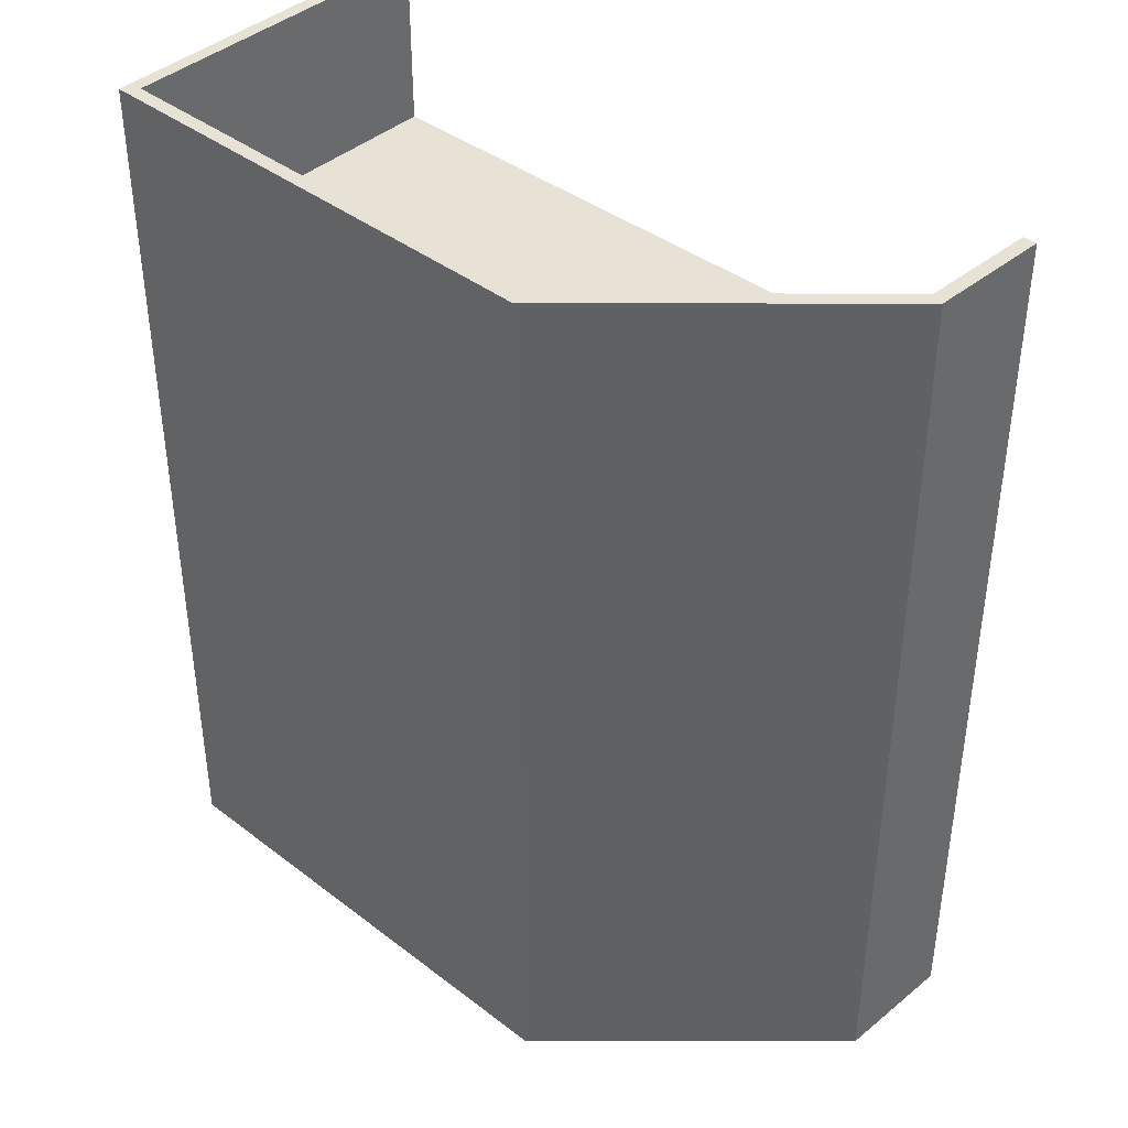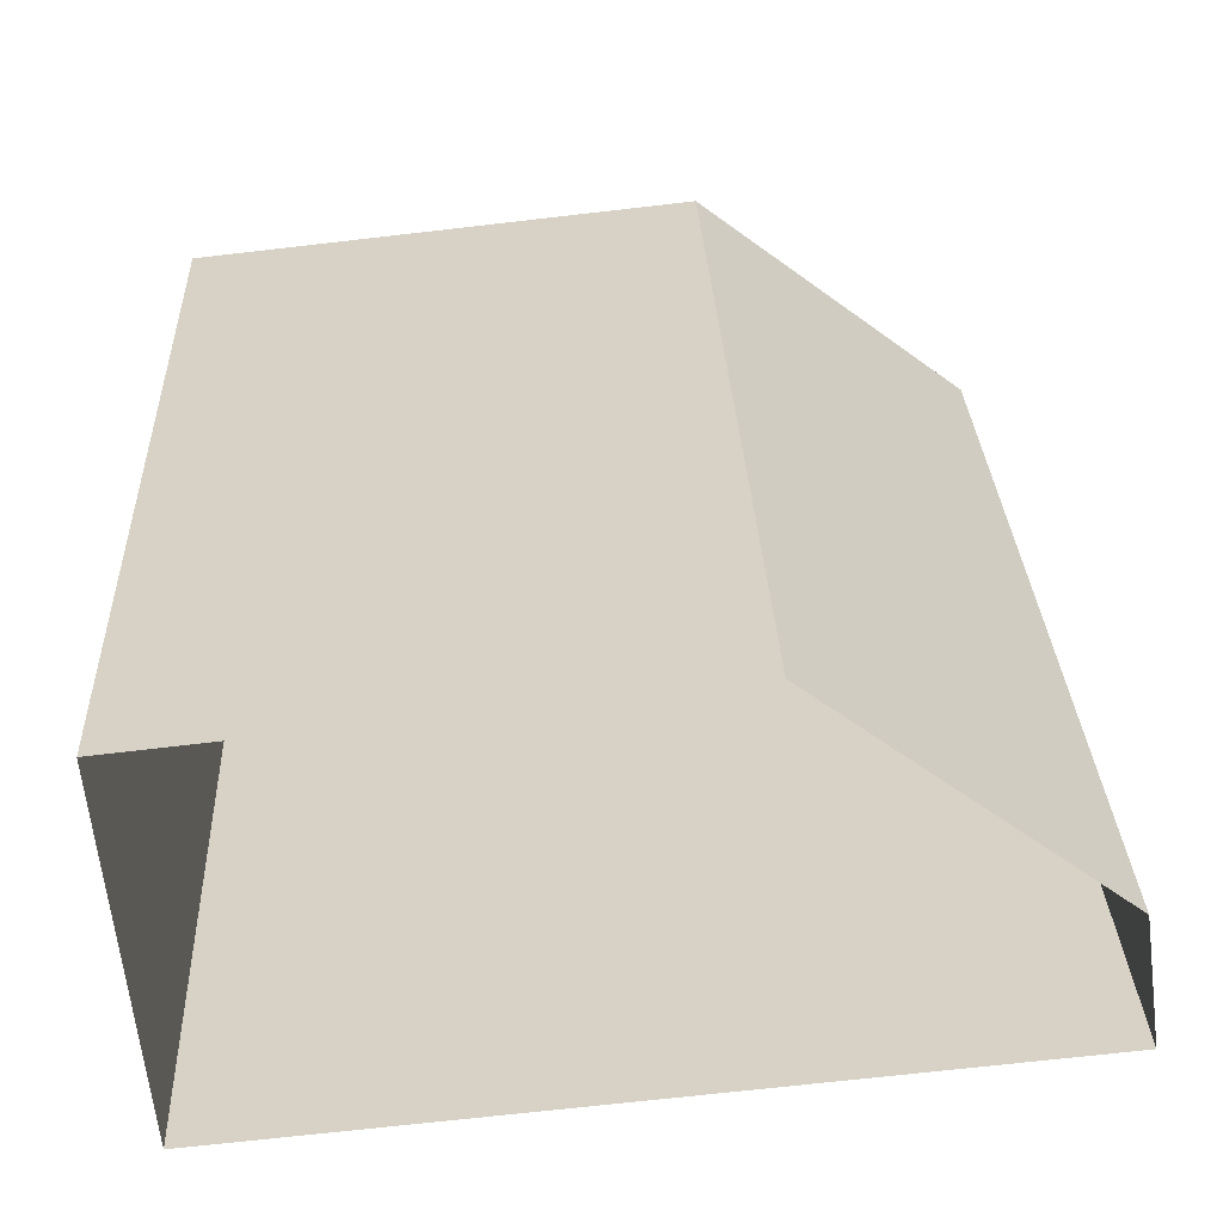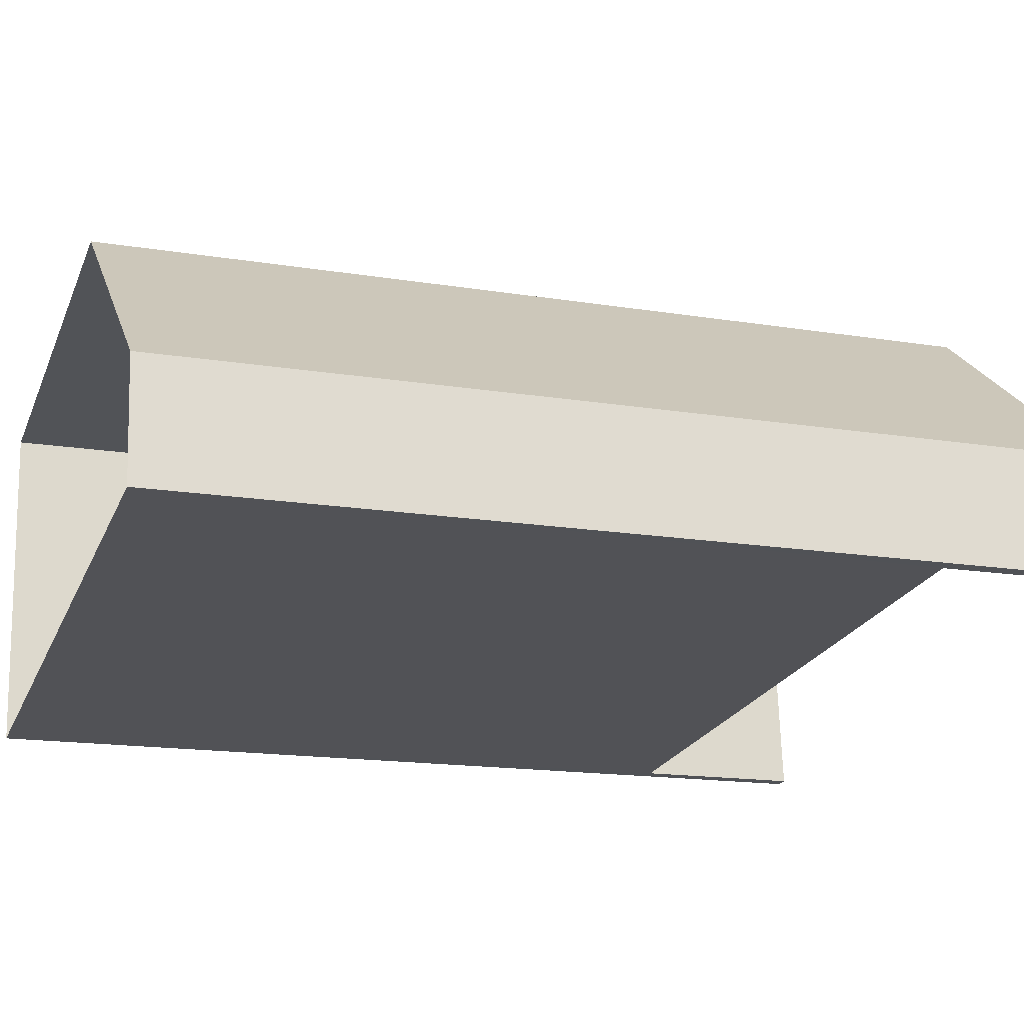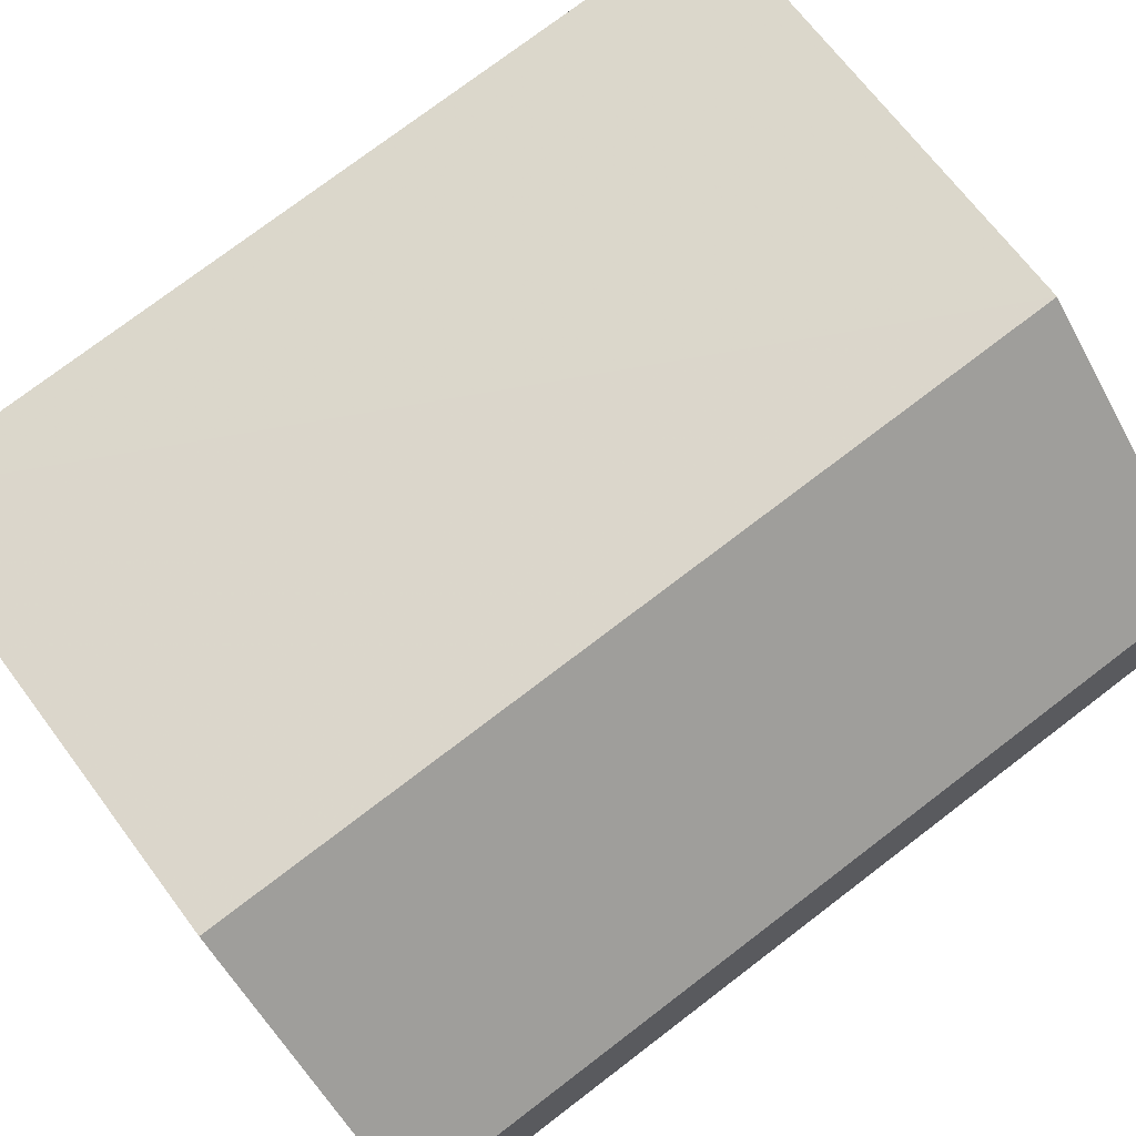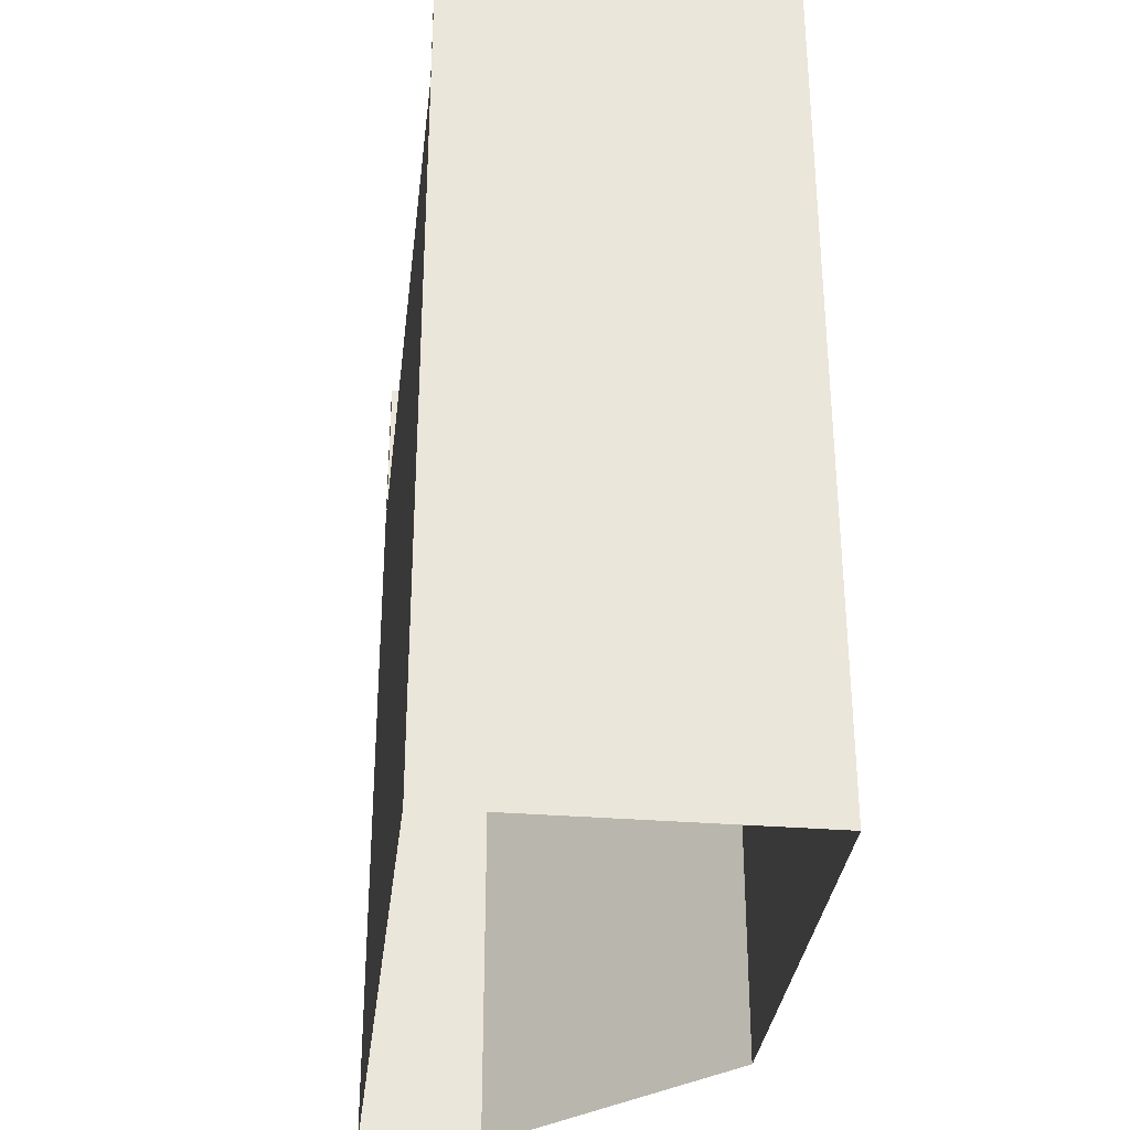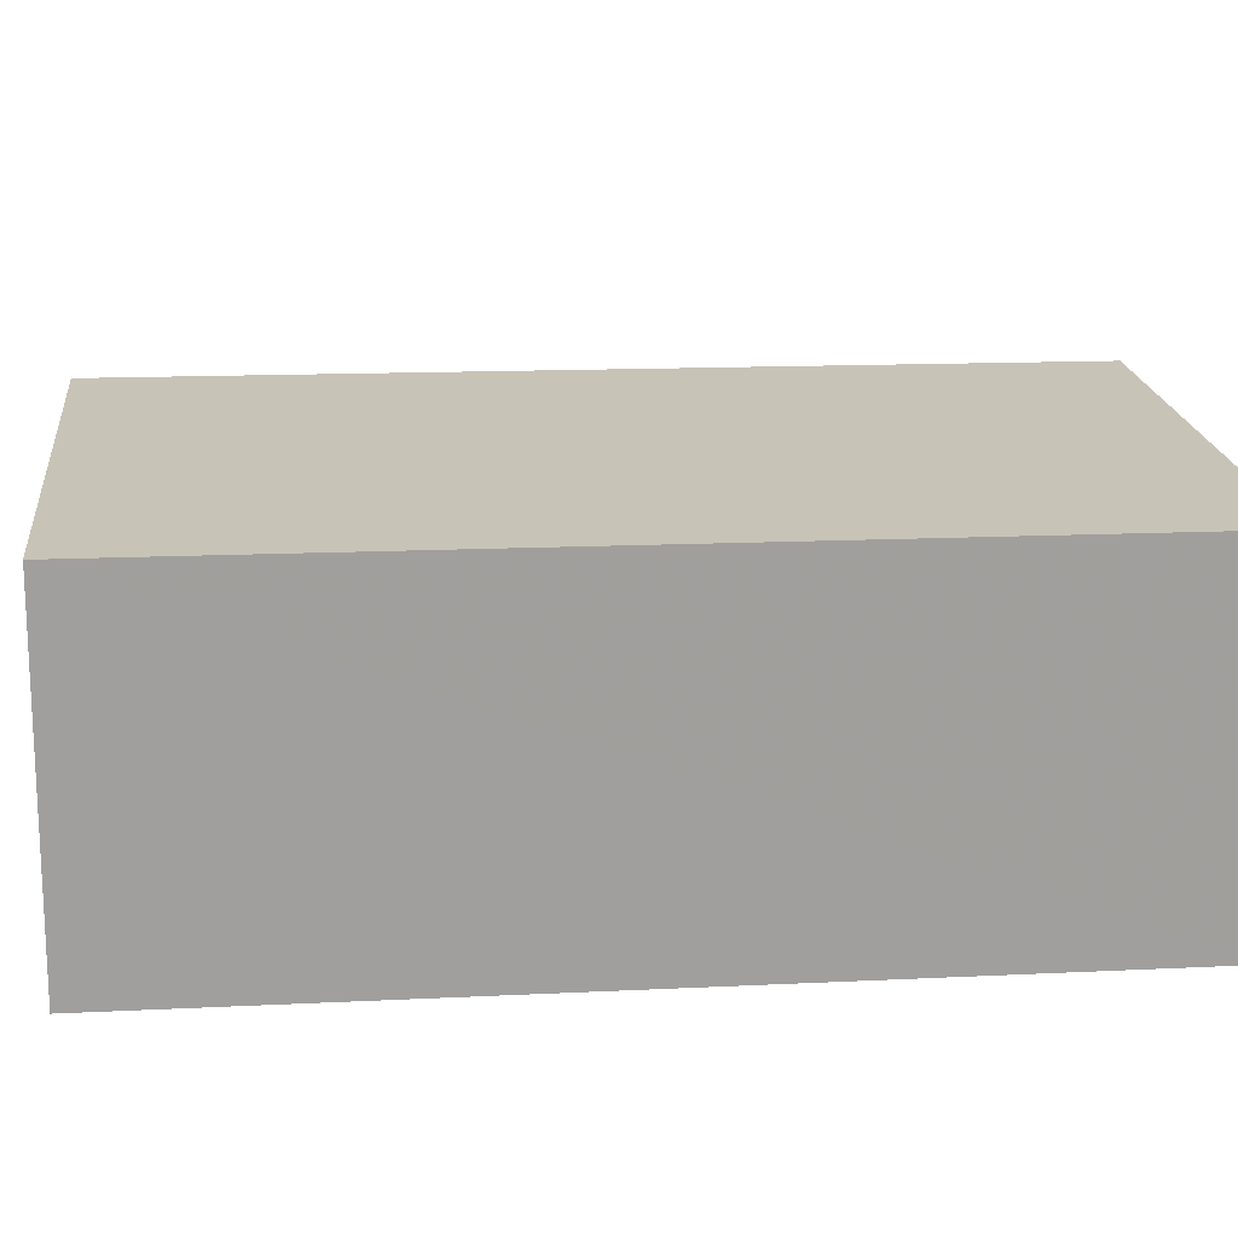
<metadata>
{"format":"obj","ext":"obj","renderer":"f3d","projection":"perspective","resolution":1024,"background":"white","views":[{"elev":40.4,"azim":-142.7,"up":"+Z"},{"elev":29.0,"azim":177.6,"up":"+Y"},{"elev":-16.3,"azim":-108.6,"up":"+Y"},{"elev":77.0,"azim":-127.2,"up":"+Y"},{"elev":-32.1,"azim":78.0,"up":"+Z"},{"elev":13.6,"azim":83.6,"up":"+Y"}]}
</metadata>
<code>
v -1.185e+04 -3.436e+04 37.74
v -1.186e+04 -3.436e+04 37.74
v -1.186e+04 -3.436e+04 37.74
v -1.185e+04 -3.436e+04 37.74
v -1.186e+04 -3.436e+04 37.74
v -1.186e+04 -3.436e+04 48.57
v -1.186e+04 -3.436e+04 48.57
v -1.186e+04 -3.436e+04 48.57
v -1.185e+04 -3.436e+04 48.57
v -1.185e+04 -3.436e+04 48.57
v -1.185e+04 -3.436e+04 51.07
v -1.185e+04 -3.436e+04 51.07
v -1.185e+04 -3.436e+04 51.07
v -1.186e+04 -3.436e+04 51.07
v -1.186e+04 -3.436e+04 51.07
v -1.186e+04 -3.436e+04 51.07
v -1.185e+04 -3.436e+04 51.07
v -1.186e+04 -3.436e+04 51.07
v -1.186e+04 -3.436e+04 51.07
v -1.186e+04 -3.436e+04 51.07
f 1 2 3
f 1 3 4
f 2 5 3
f 6 7 8
f 7 9 8
f 9 10 8
f 11 12 13
f 14 15 16
f 12 17 13
f 15 18 16
f 14 16 19
f 13 17 19
f 20 13 19
f 16 20 19
f 2 1 7
f 9 1 12
f 15 2 7
f 15 7 18
f 9 12 11
f 7 1 9
f 2 15 14
f 5 2 14
f 3 5 14
f 19 3 14
f 4 3 19
f 17 4 19
f 17 1 4
f 17 12 1
f 16 7 6
f 16 18 7
f 16 6 8
f 20 16 8
f 20 8 10
f 13 20 10
f 13 10 9
f 11 13 9

</code>
